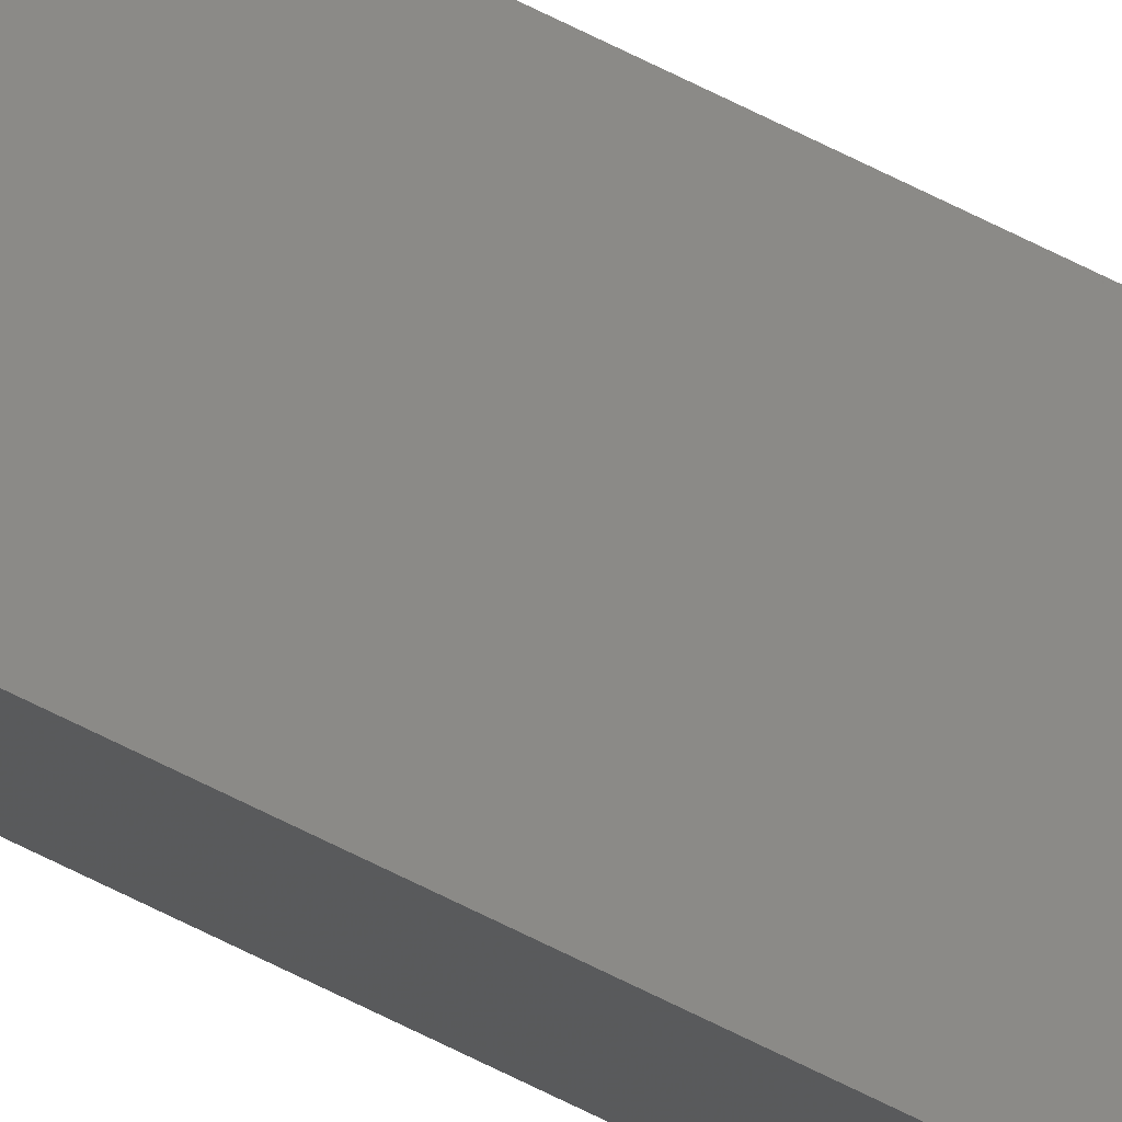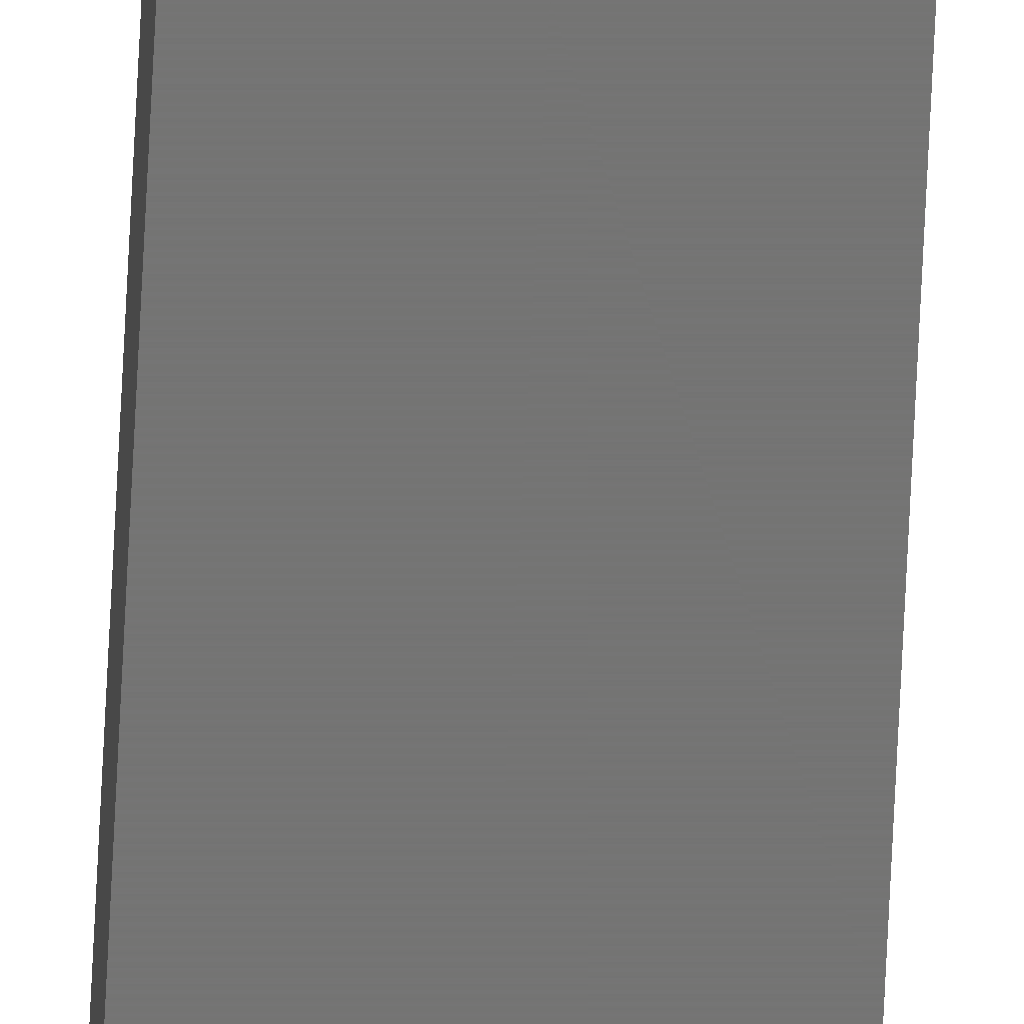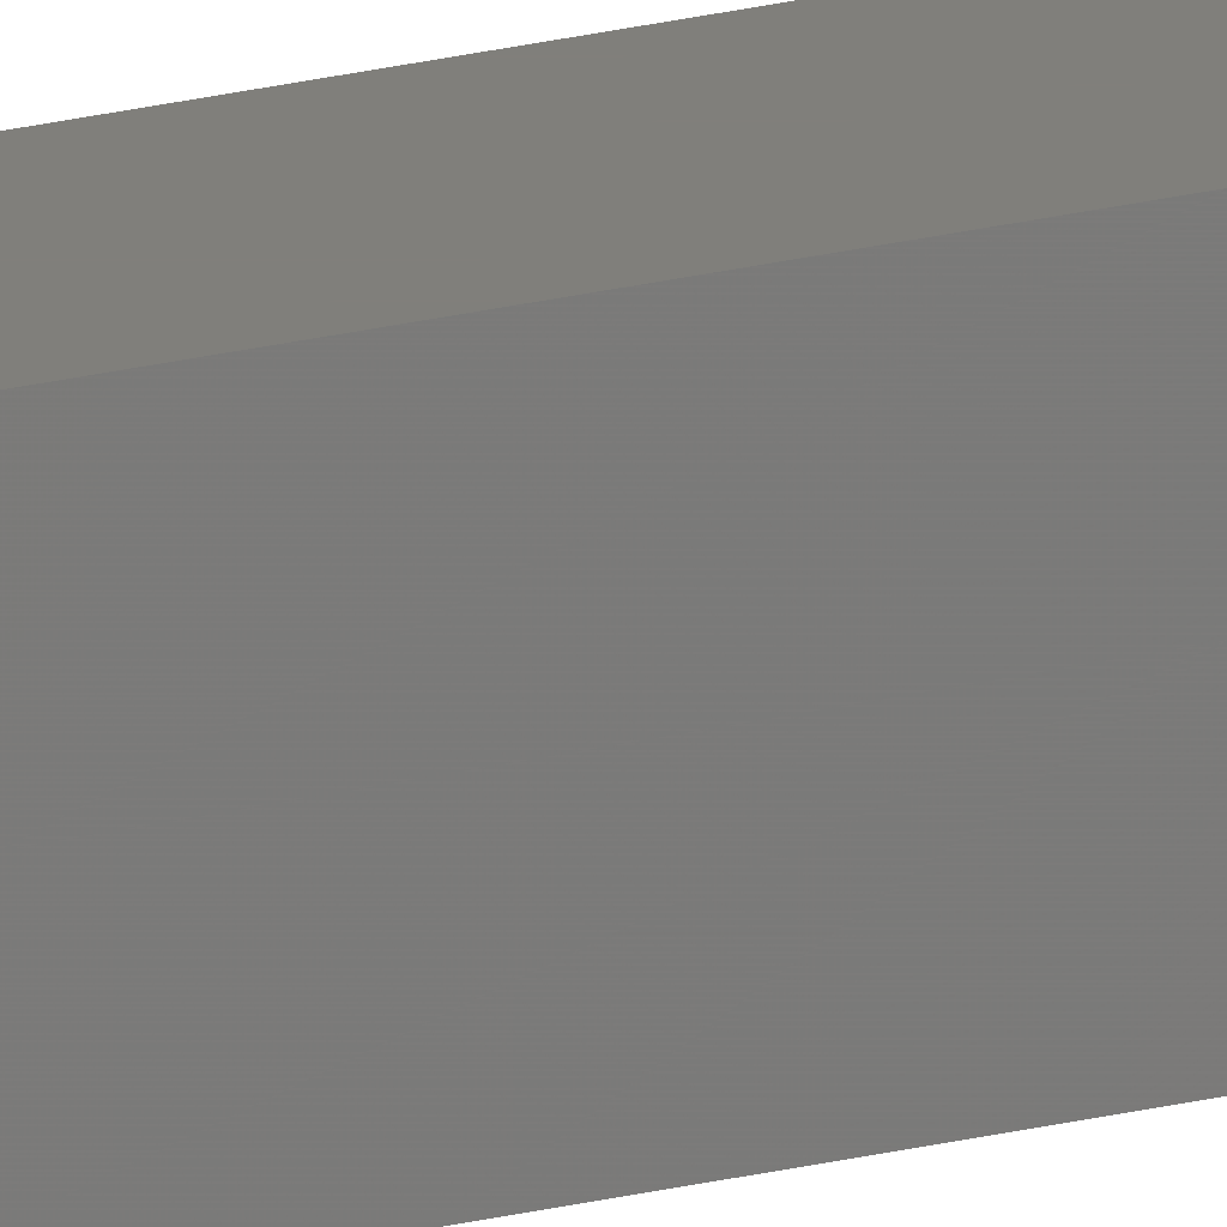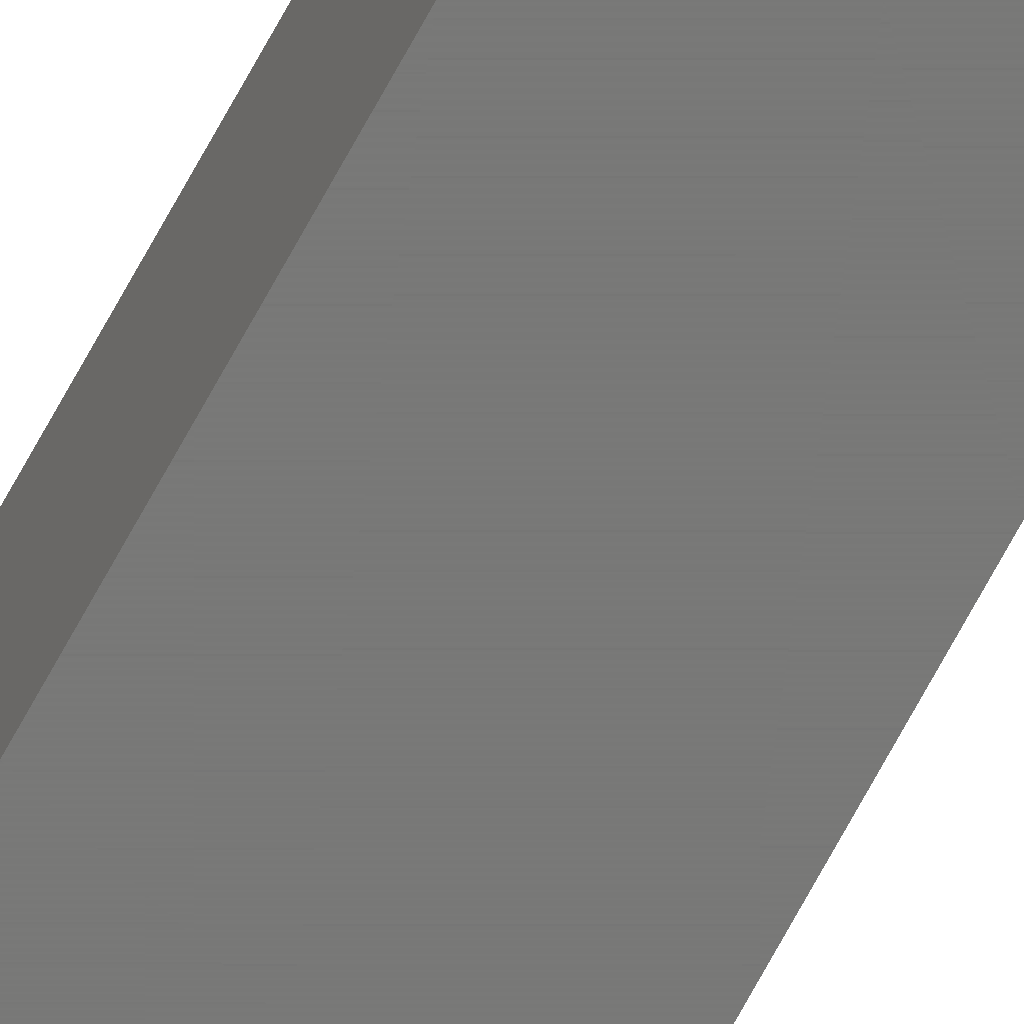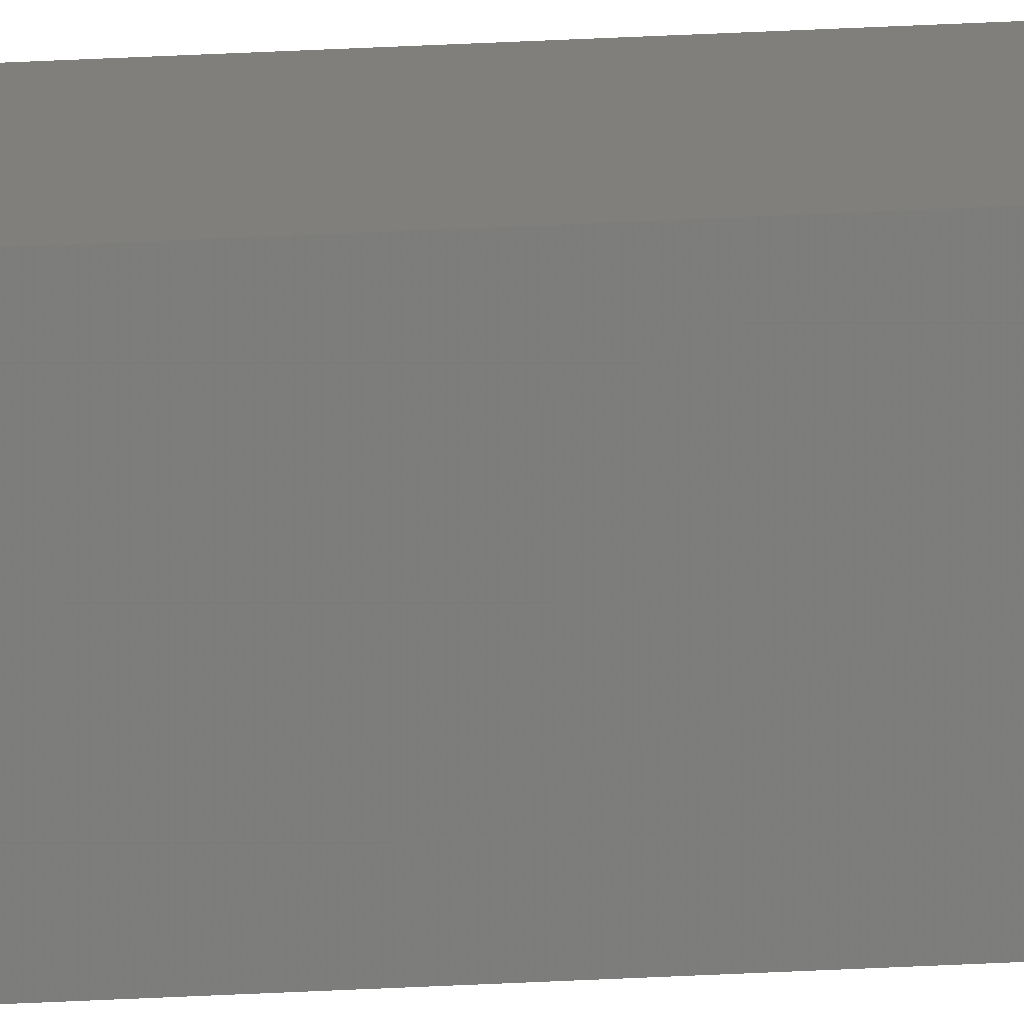
<metadata>
{"format":"stl","ext":"stl","renderer":"f3d","projection":"perspective","resolution":1024,"background":"white","views":[{"elev":79.9,"azim":115.5,"up":"+Y"},{"elev":-66.5,"azim":177.3,"up":"+Y"},{"elev":13.0,"azim":-126.3,"up":"+Y"},{"elev":-70.9,"azim":151.5,"up":"+Y"},{"elev":13.6,"azim":80.1,"up":"+Y"}]}
</metadata>
<code>
# stl→obj: 8 verts, 12 faces
v -0.005 0.005 1
v 0.005 -0.005 1
v 0.005 0.005 1
v -0.005 -0.005 1
v -0.005 -0.005 -1
v 0.005 0.005 -1
v 0.005 -0.005 -1
v -0.005 0.005 -1
f 1 2 3
f 2 1 4
f 5 6 7
f 6 5 8
f 5 2 4
f 2 5 7
f 2 6 3
f 6 2 7
f 6 1 3
f 1 6 8
f 5 1 8
f 1 5 4

</code>
